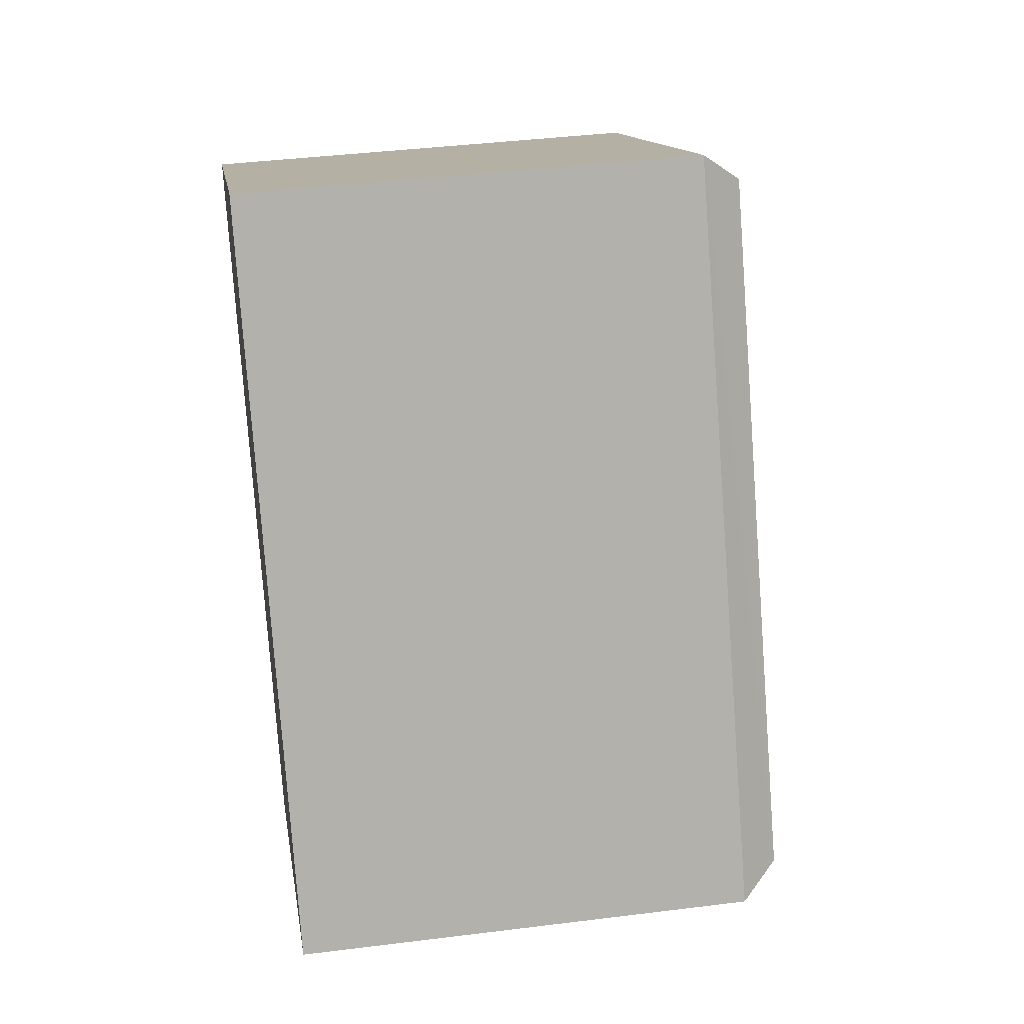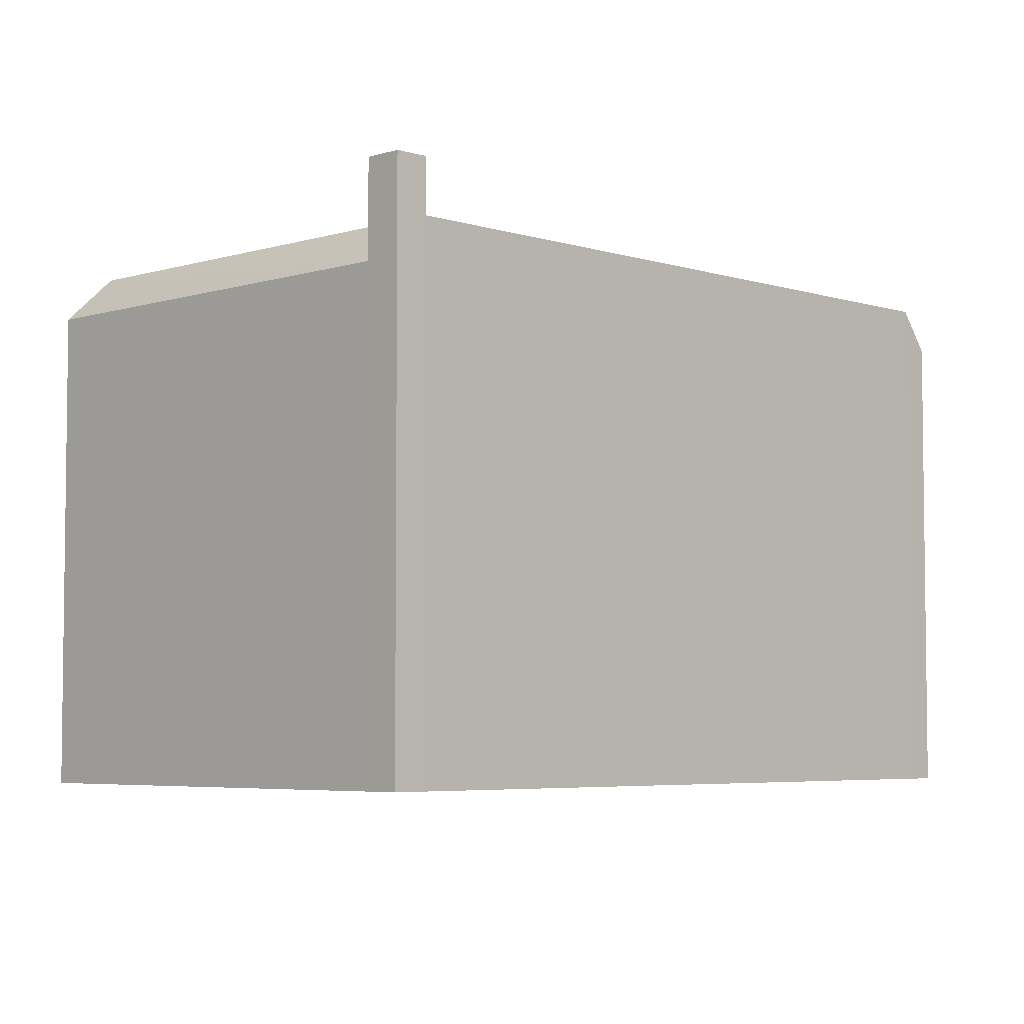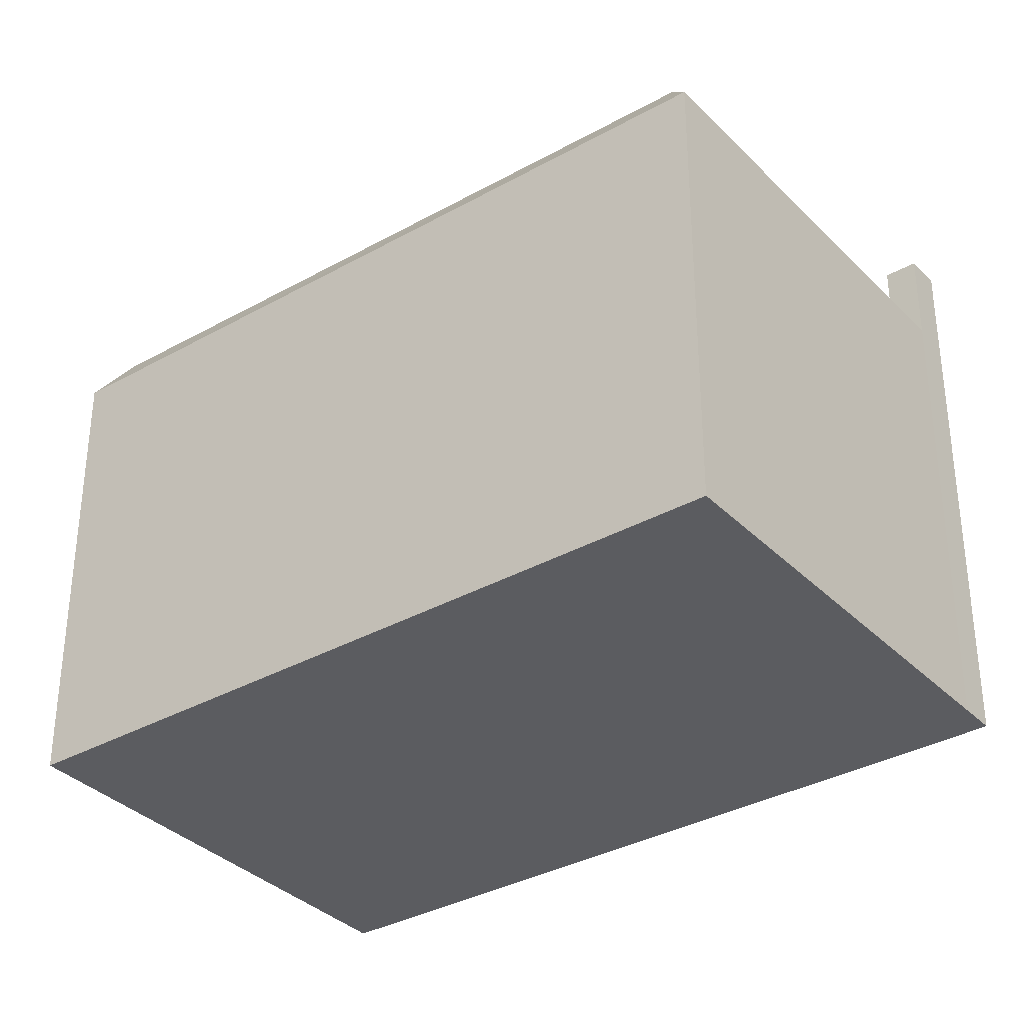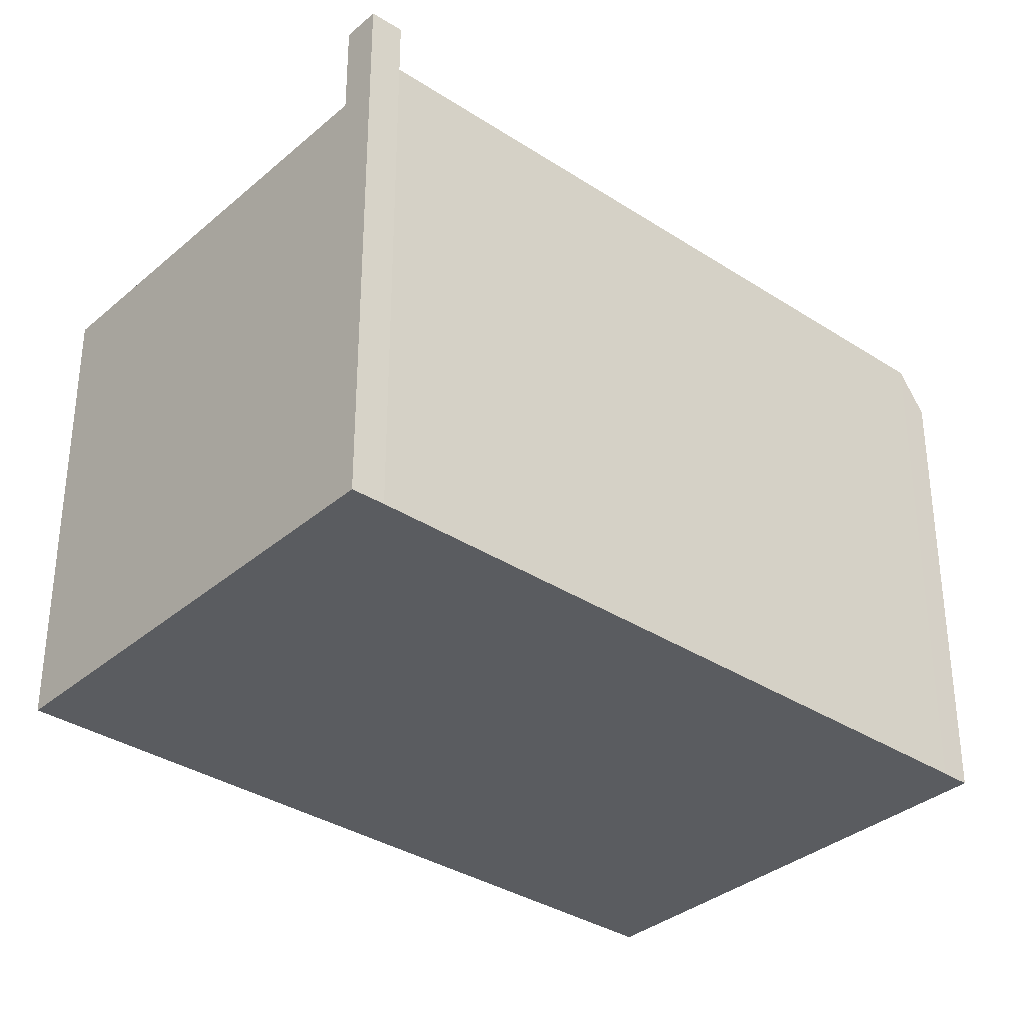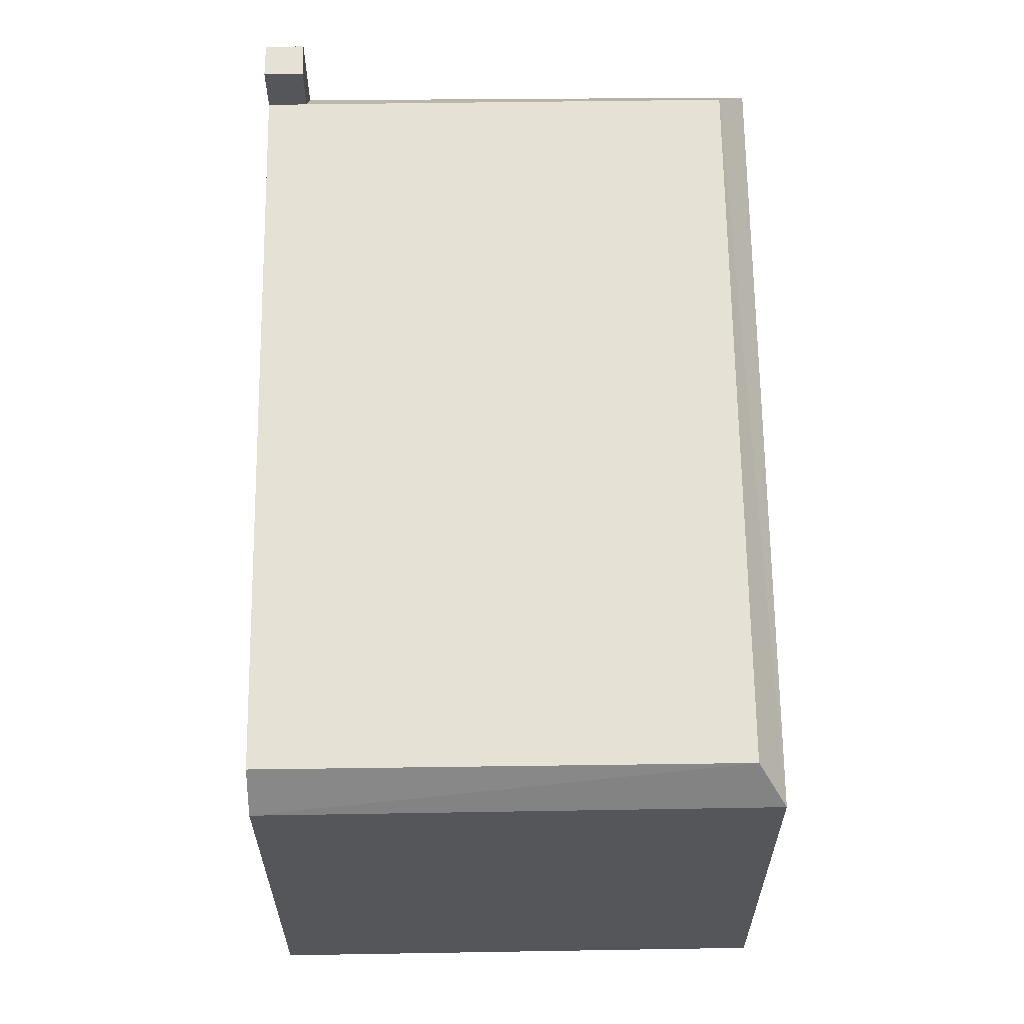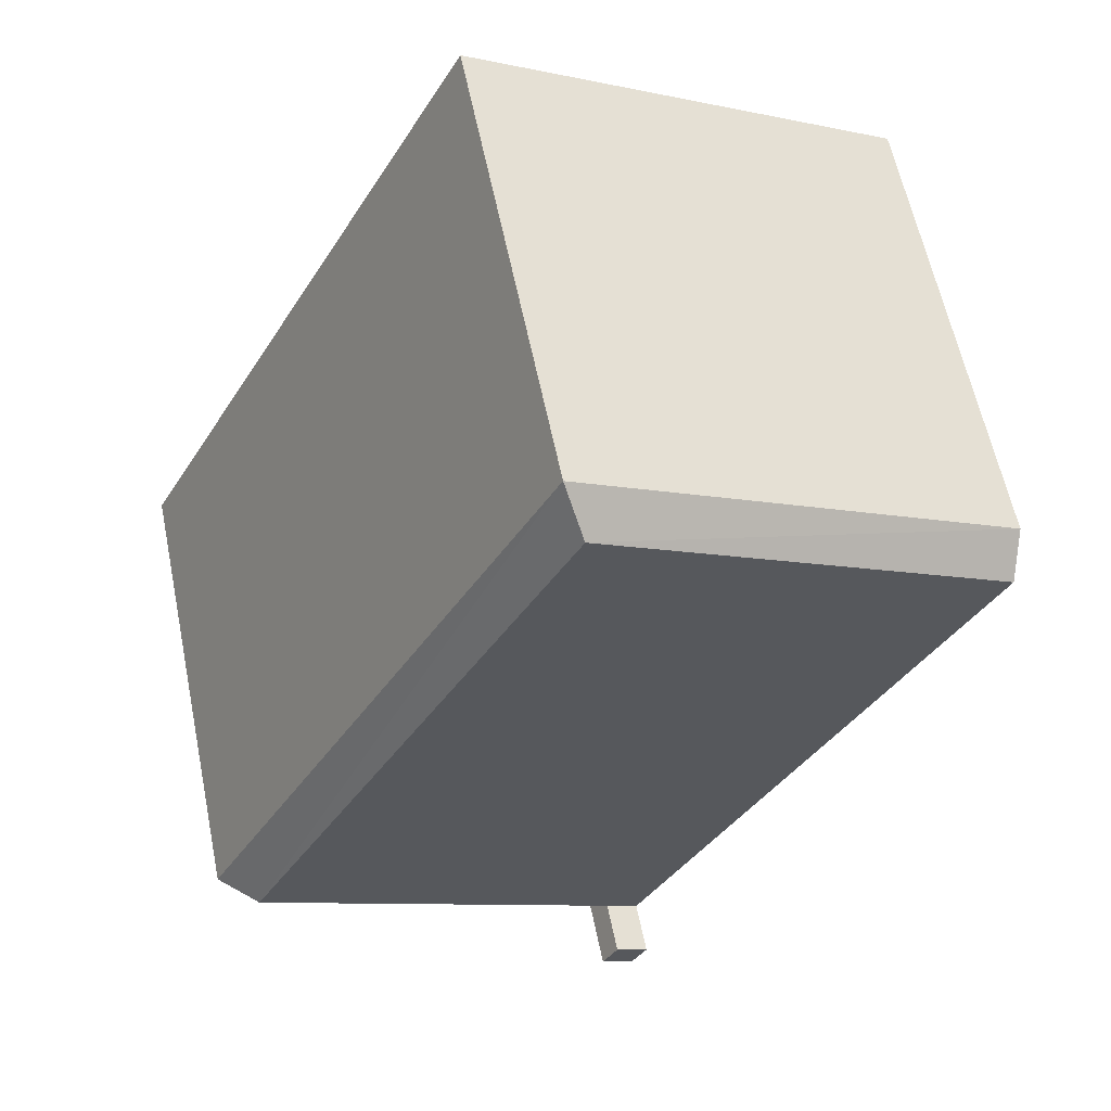
<metadata>
{"format":"obj","ext":"obj","renderer":"f3d","projection":"perspective","resolution":1024,"background":"white","views":[{"elev":40.0,"azim":81.2,"up":"+Z"},{"elev":-4.9,"azim":-163.7,"up":"+Y"},{"elev":-34.5,"azim":98.8,"up":"+Y"},{"elev":-34.4,"azim":-159.4,"up":"+Y"},{"elev":64.3,"azim":-28.9,"up":"+Y"},{"elev":60.6,"azim":168.4,"up":"+Z"}]}
</metadata>
<code>
v -0.9786 6.482 -9.108
v -0.2636 6.482 -8.726
v 0.07136 6.482 -9.348
v -0.6306 6.482 -9.729
v -0.2636 5.36 -8.726
v 7.628 5.36 -4.509
v 0.07136 4.51 -9.348
v 0.07136 4.51 -9.348
v 7.628 5.36 -4.509
v 8.466 4.51 -4.797
v 0.6794 4.51 9.714
v 8.466 4.51 -4.797
v 7.628 5.36 -4.509
v 0.4544 5.36 8.914
v 0.6794 4.51 9.714
v 7.628 5.36 -4.509
v -8.448 4.519 4.877
v 0.4544 5.36 8.914
v -8.152 5.36 4.315
v -8.448 4.519 4.877
v 0.6794 4.51 9.714
v 0.4544 5.36 8.914
v -8.152 5.36 4.315
v -0.2636 5.36 -8.726
v -0.9786 5.36 -9.108
v -8.152 5.36 4.315
v 0.4544 5.36 8.914
v 7.628 5.36 -4.509
v -0.2636 5.36 -8.726
v -0.9786 5.36 -9.108
v -0.2636 5.36 -8.726
v -0.2636 6.482 -8.726
v -0.9786 6.482 -9.108
v -0.2636 5.36 -8.726
v 0.07136 4.51 -9.348
v 0.07136 6.482 -9.348
v -0.2636 6.482 -8.726
v -0.6306 6.482 -9.729
v 0.07136 6.482 -9.348
v 0.07136 4.51 -9.348
v -0.6306 4.51 -9.729
v 0.07136 4.51 -9.348
v 8.466 4.51 -4.797
v 8.466 -5.313 -4.797
v 0.07136 -5.313 -9.348
v -0.6306 4.51 -9.729
v 0.07136 4.51 -9.348
v 0.07136 -5.313 -9.348
v -0.6306 -5.313 -9.729
v -0.9786 6.482 -9.108
v -0.6306 6.482 -9.729
v -0.9786 5.36 -9.108
v -0.9786 5.36 -9.108
v -0.6306 6.482 -9.729
v -0.6306 4.51 -9.729
v -8.448 4.519 4.877
v -8.152 5.36 4.315
v -8.152 -5.313 4.315
v -8.448 -5.313 4.877
v -8.152 5.36 4.315
v -0.9786 5.36 -9.108
v -0.9786 -5.313 -9.108
v -8.152 -5.313 4.315
v -0.9786 5.36 -9.108
v -0.6306 4.51 -9.729
v -0.6306 -5.313 -9.729
v -0.9786 -5.313 -9.108
v 0.6794 -5.313 9.714
v 8.466 -5.313 -4.797
v 8.466 4.51 -4.797
v 0.6794 4.51 9.714
v -8.448 -5.313 4.877
v 0.6794 -5.313 9.714
v 0.6794 4.51 9.714
v -8.448 4.519 4.877
v -0.9786 -5.313 -9.108
v -0.6306 -5.313 -9.729
v 0.07136 -5.313 -9.348
v 8.466 -5.313 -4.797
v 0.6794 -5.313 9.714
v -8.448 -5.313 4.877
v -8.152 -5.313 4.315
g CDNNDG01_0003070
f 4 1 2
f 3 4 2
f 5 6 7
f 8 9 10
f 11 12 13
f 14 15 16
f 17 18 19
f 20 21 22
f 23 24 25
f 27 28 29
f 26 27 29
f 30 32 33
f 32 30 31
f 34 36 37
f 34 35 36
f 38 40 41
f 38 39 40
f 42 44 45
f 42 43 44
f 48 46 47
f 46 48 49
f 50 51 52
f 53 54 55
f 56 58 59
f 58 56 57
f 60 62 63
f 60 61 62
f 65 66 67
f 64 65 67
f 68 70 71
f 68 69 70
f 72 74 75
f 74 72 73
f 80 81 82
f 76 80 82
f 76 79 80
f 78 76 77
f 76 78 79

</code>
